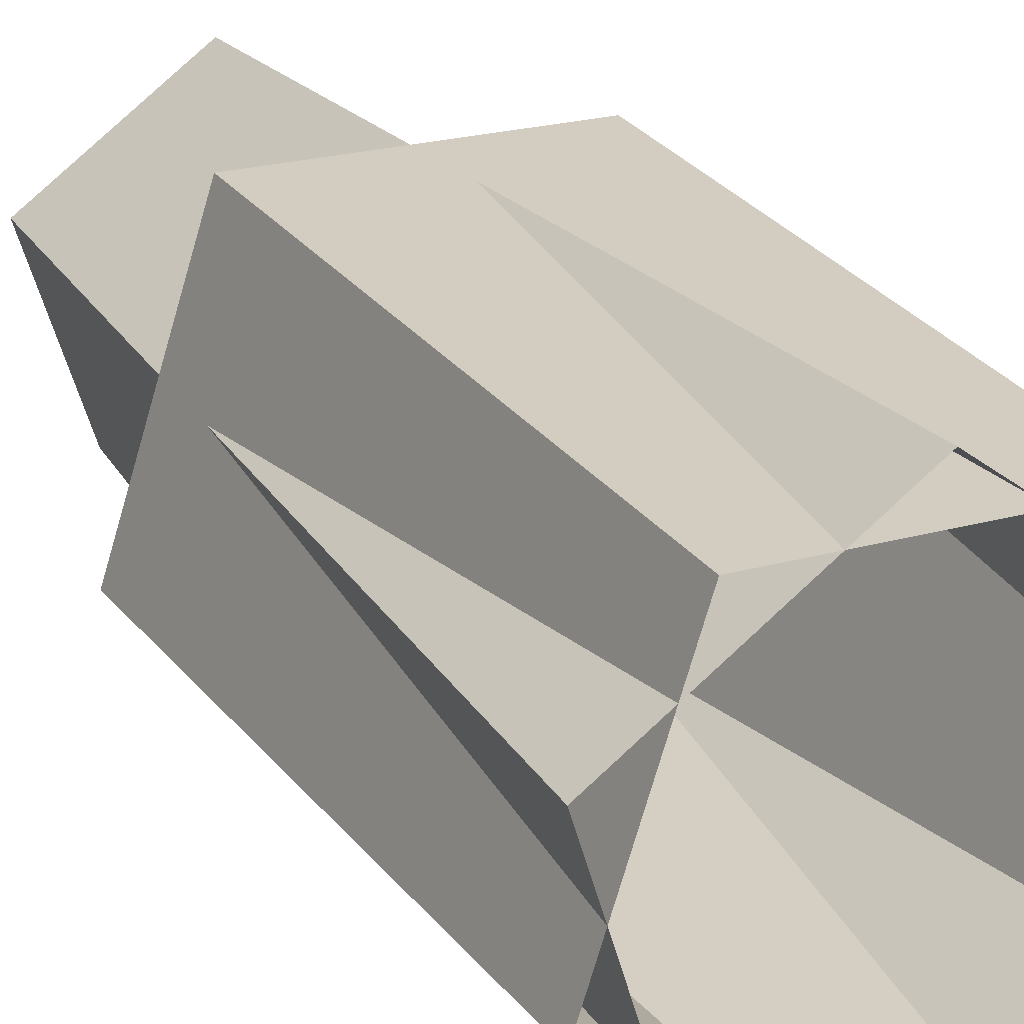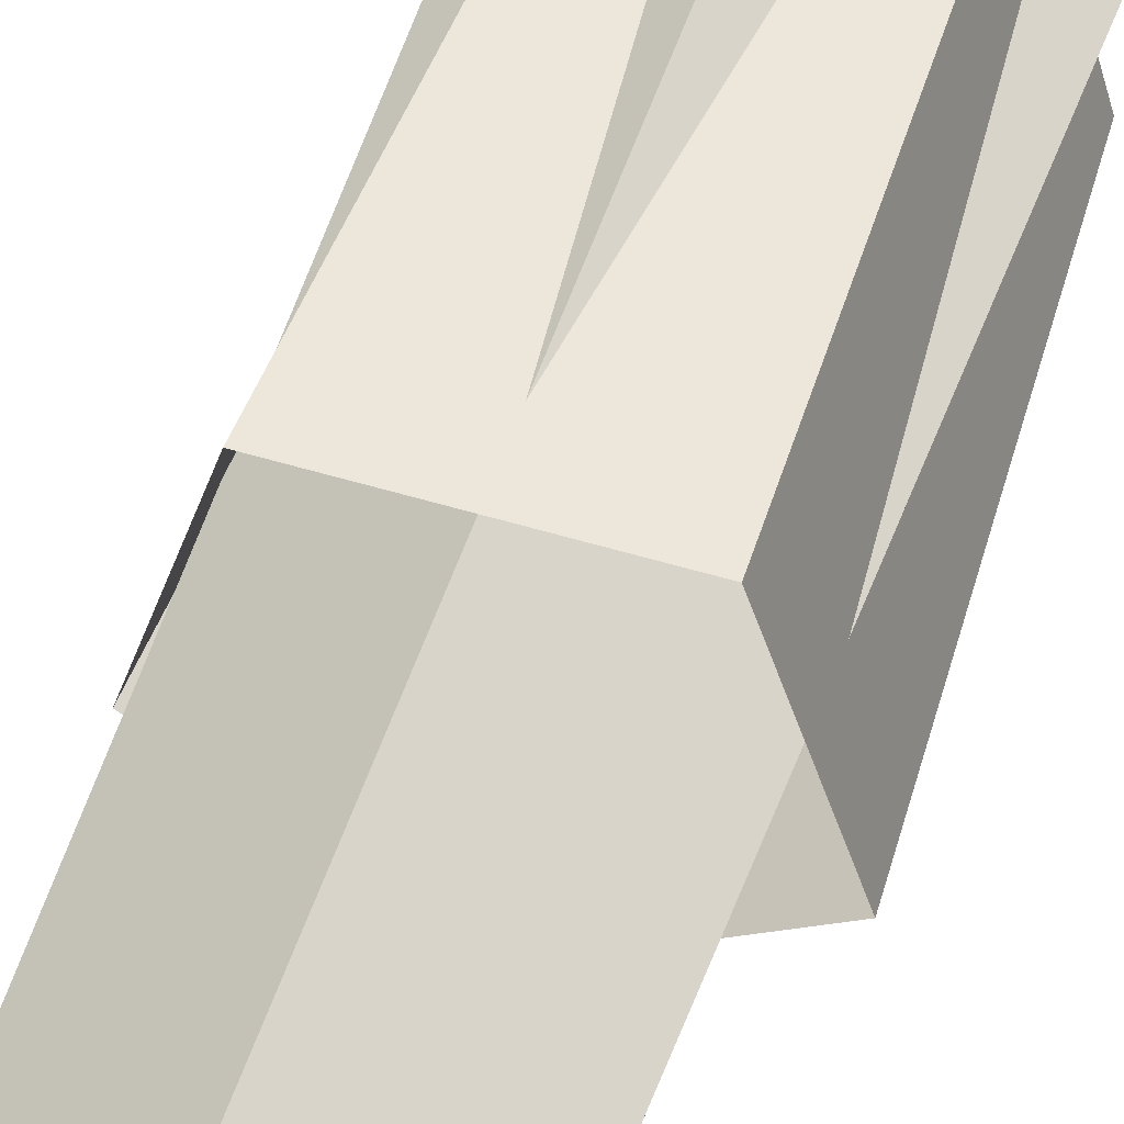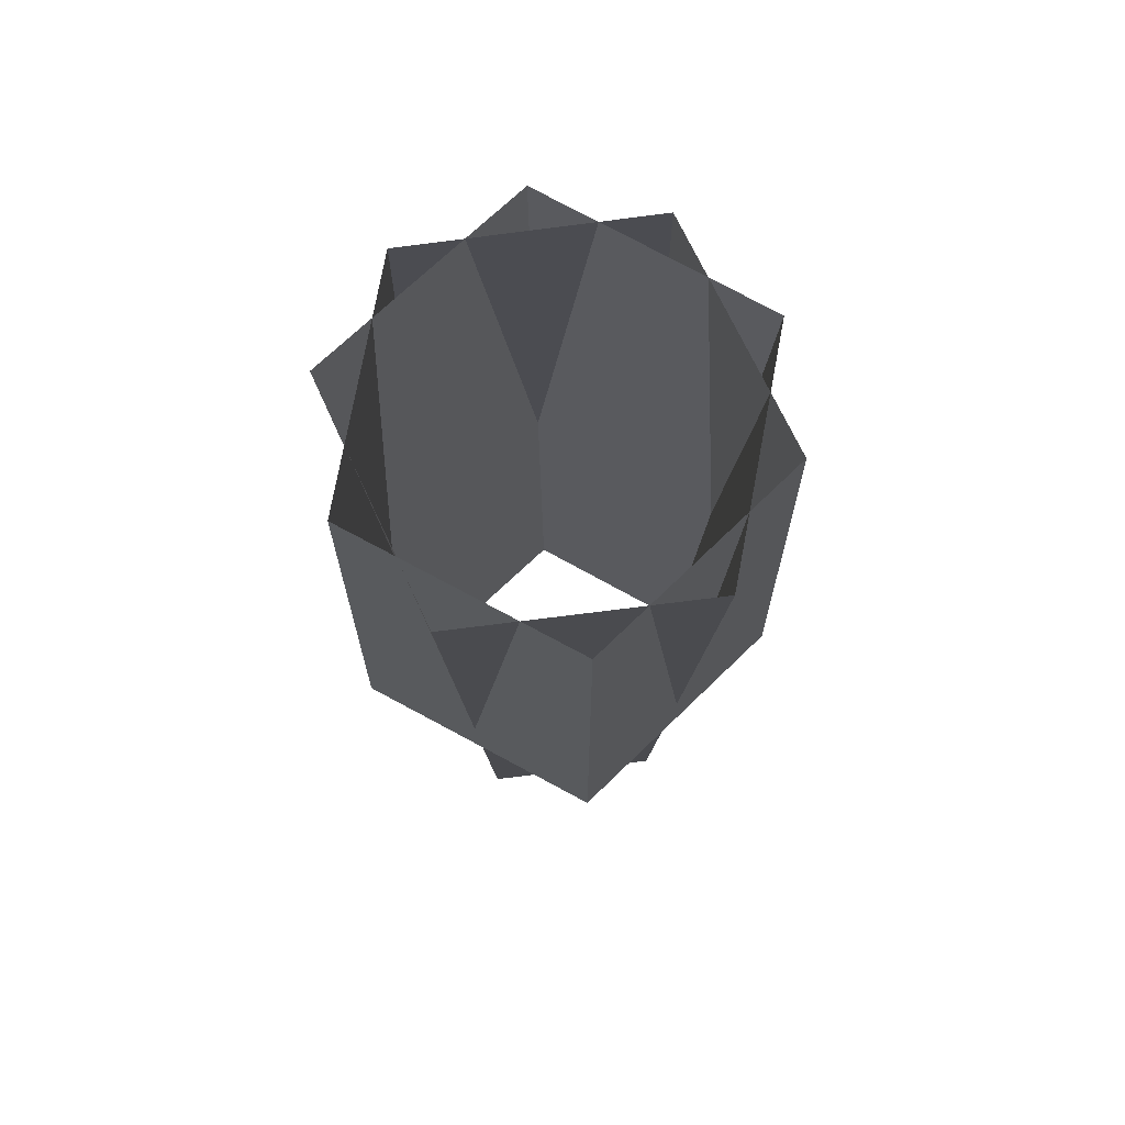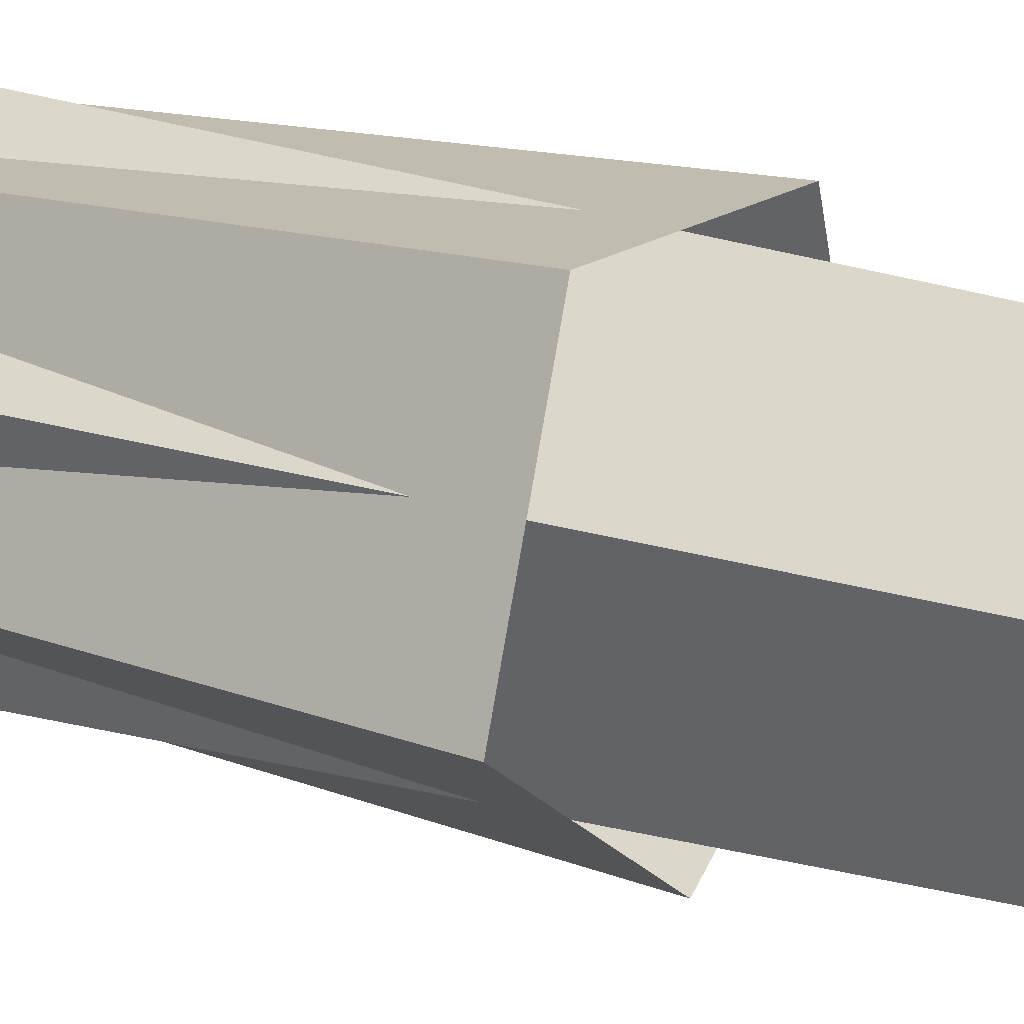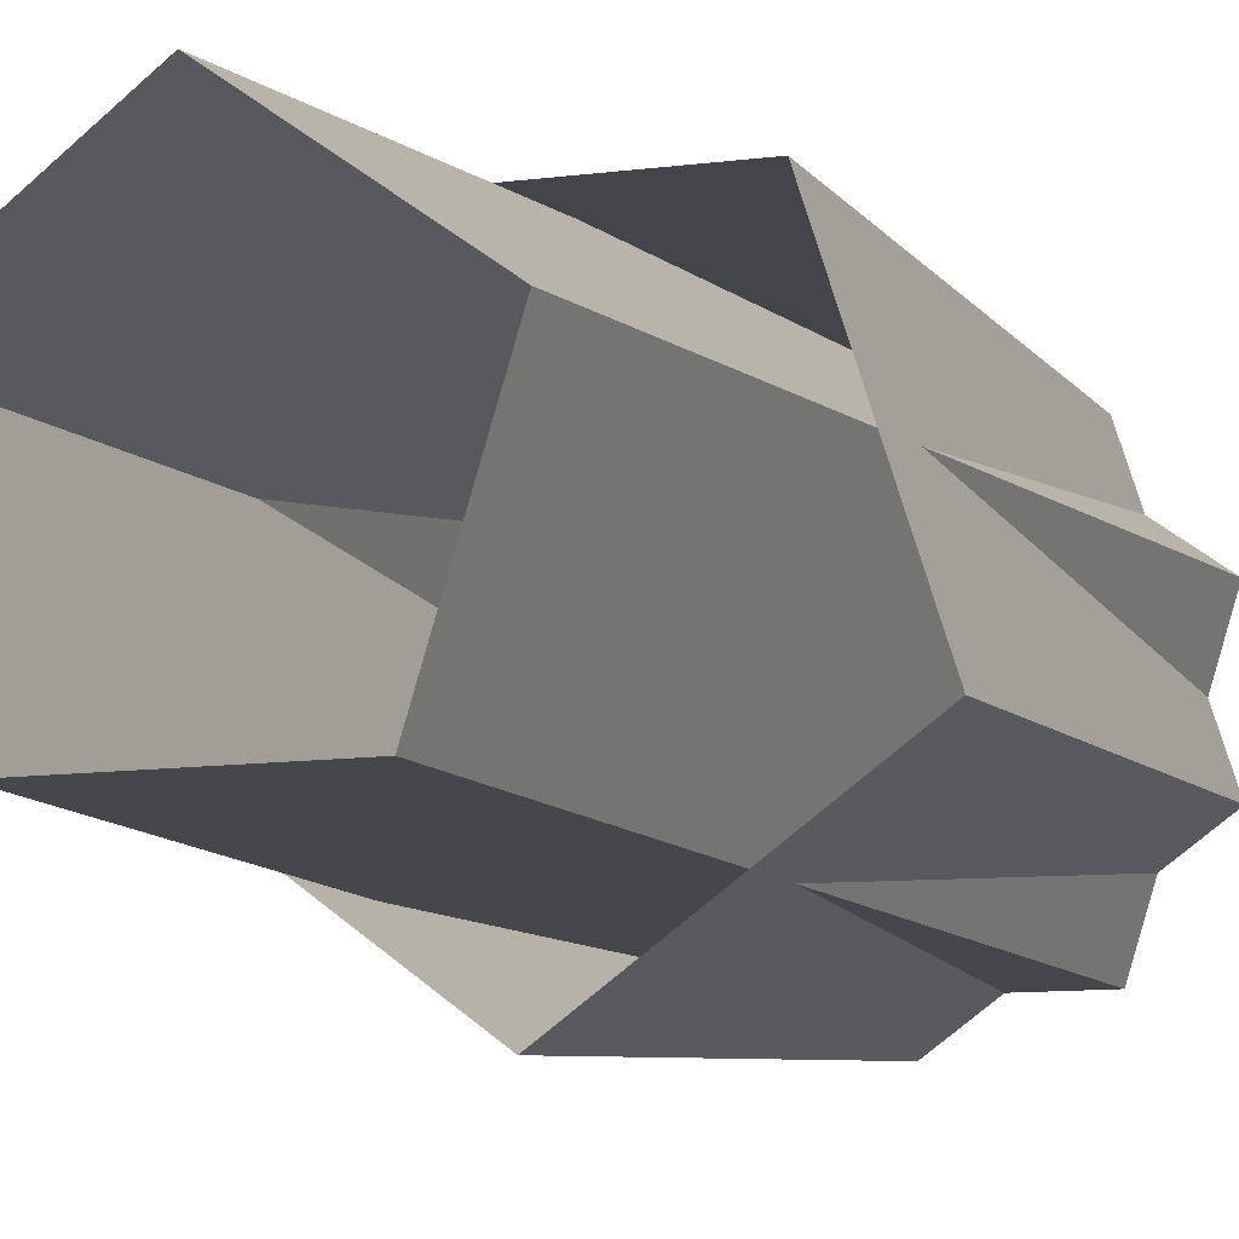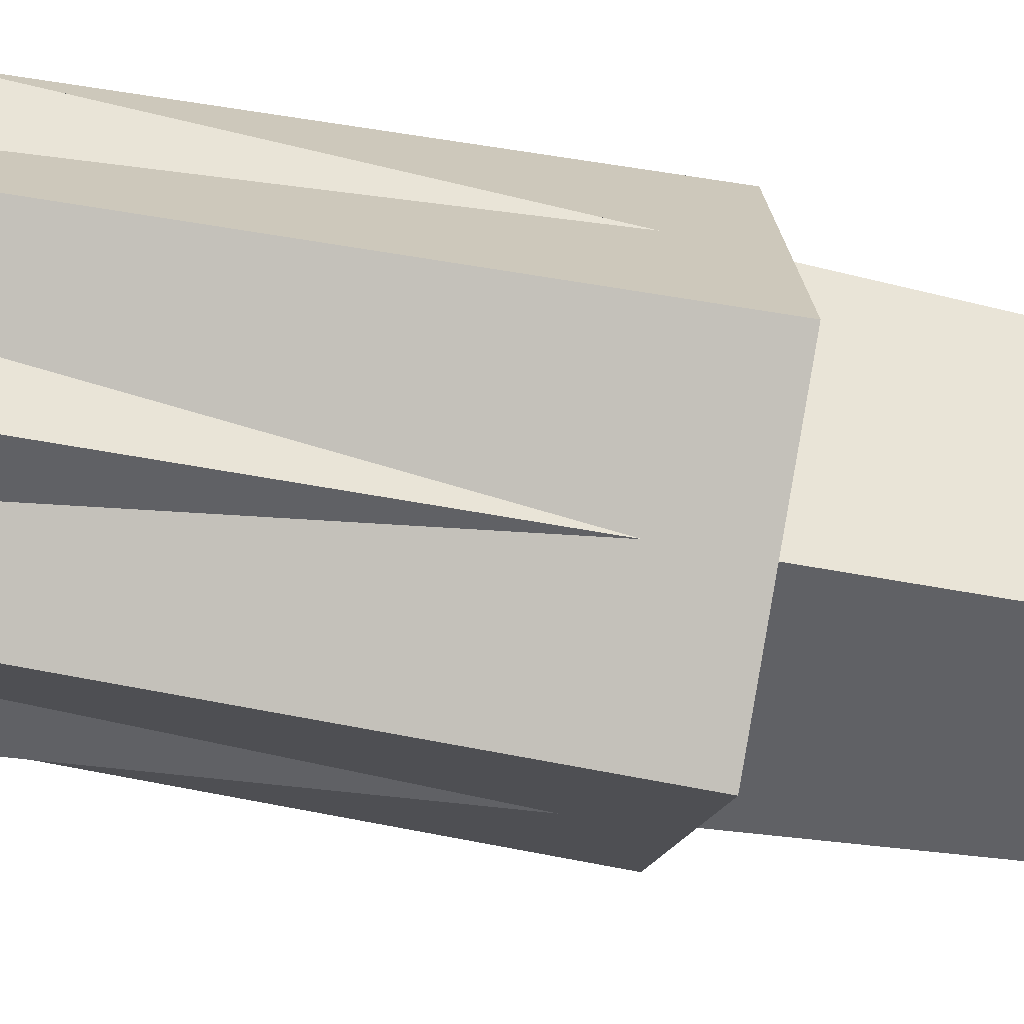
<metadata>
{"format":"obj","ext":"obj","renderer":"f3d","projection":"perspective","resolution":1024,"background":"white","views":[{"elev":23.3,"azim":154.6,"up":"+Z"},{"elev":51.9,"azim":18.4,"up":"+Z"},{"elev":74.4,"azim":28.2,"up":"+Y"},{"elev":17.5,"azim":-55.9,"up":"+Z"},{"elev":-7.9,"azim":21.4,"up":"+Z"},{"elev":-51.4,"azim":-102.0,"up":"+Z"}]}
</metadata>
<code>
v 2.664 -8.386 1.2
v 2.664 -6.564 1.258
v 3.314 -8.386 1.672
v 3.259 -6.564 1.69
v 3.066 -8.386 2.436
v 3.032 -6.564 2.389
v 2.262 -8.386 2.436
v 2.296 -6.564 2.389
v 2.014 -8.386 1.672
v 2.069 -6.564 1.69
v 2.387 -9.439 1.492
v 2.299 -6.564 1.368
v 2.95 -9.439 1.499
v 3.041 -6.564 1.377
v 3.118 -9.439 2.037
v 3.262 -6.564 2.085
v 2.658 -9.439 2.363
v 2.657 -6.564 2.514
v 2.206 -9.439 2.026
v 2.061 -6.564 2.071
f 4 6 5
f 6 8 7
f 9 10 2
f 7 8 10
f 11 12 14
f 14 16 15
f 16 18 17
f 20 12 11
f 18 20 19
f 1 2 4
f 3 4 5
f 5 6 7
f 1 9 2
f 9 7 10
f 13 11 14
f 13 14 15
f 15 16 17
f 19 20 11
f 17 18 19
f 3 1 4

</code>
